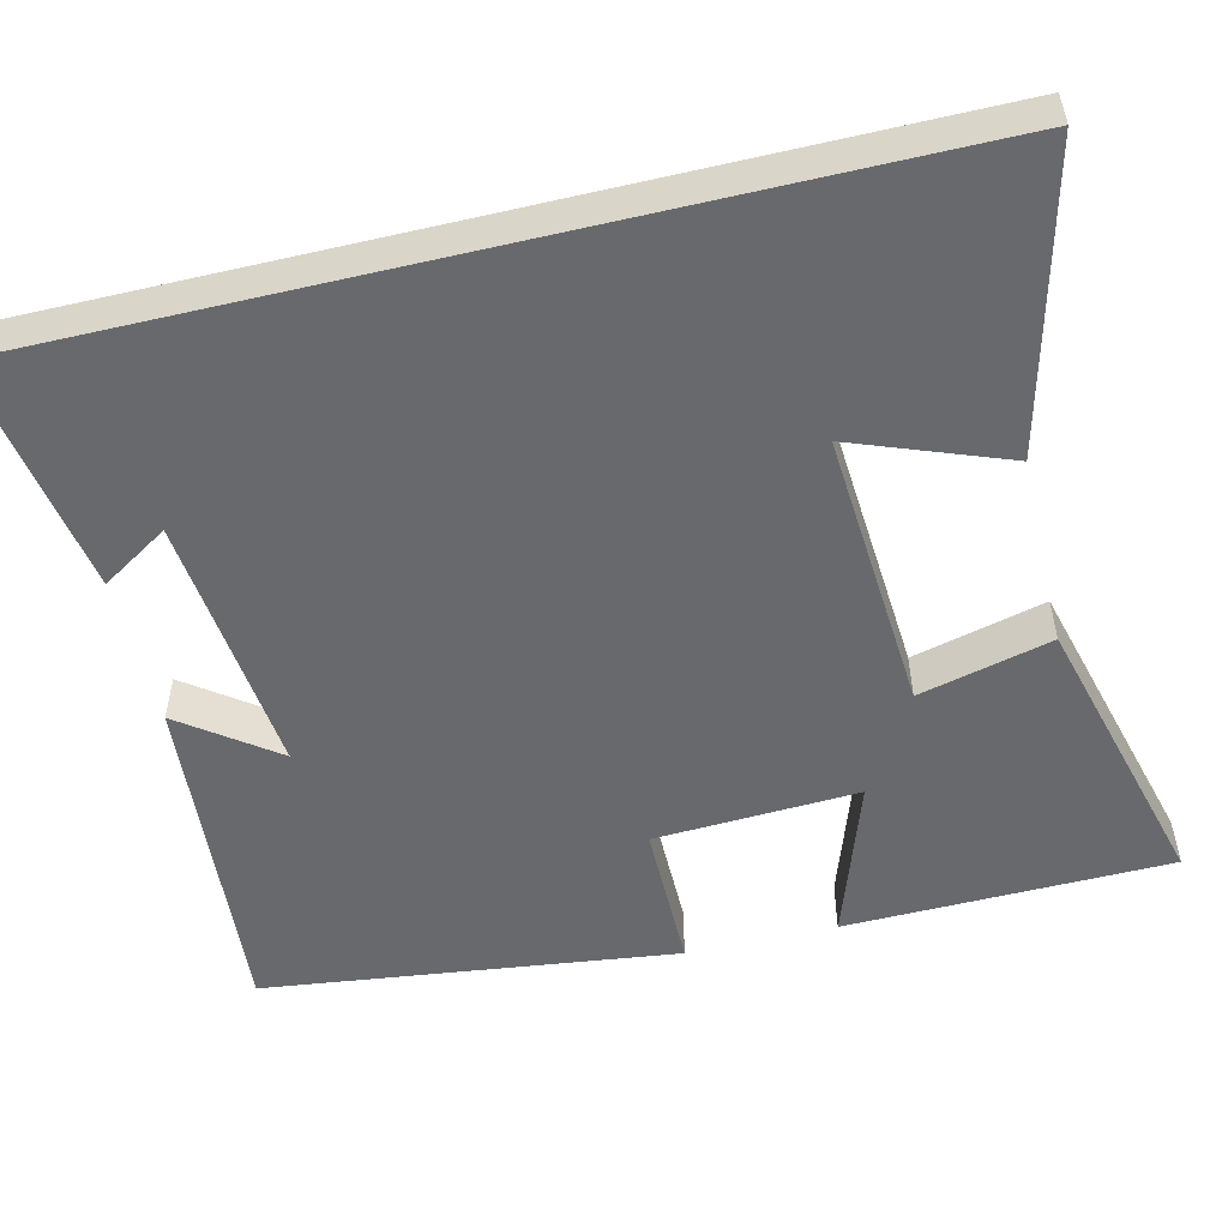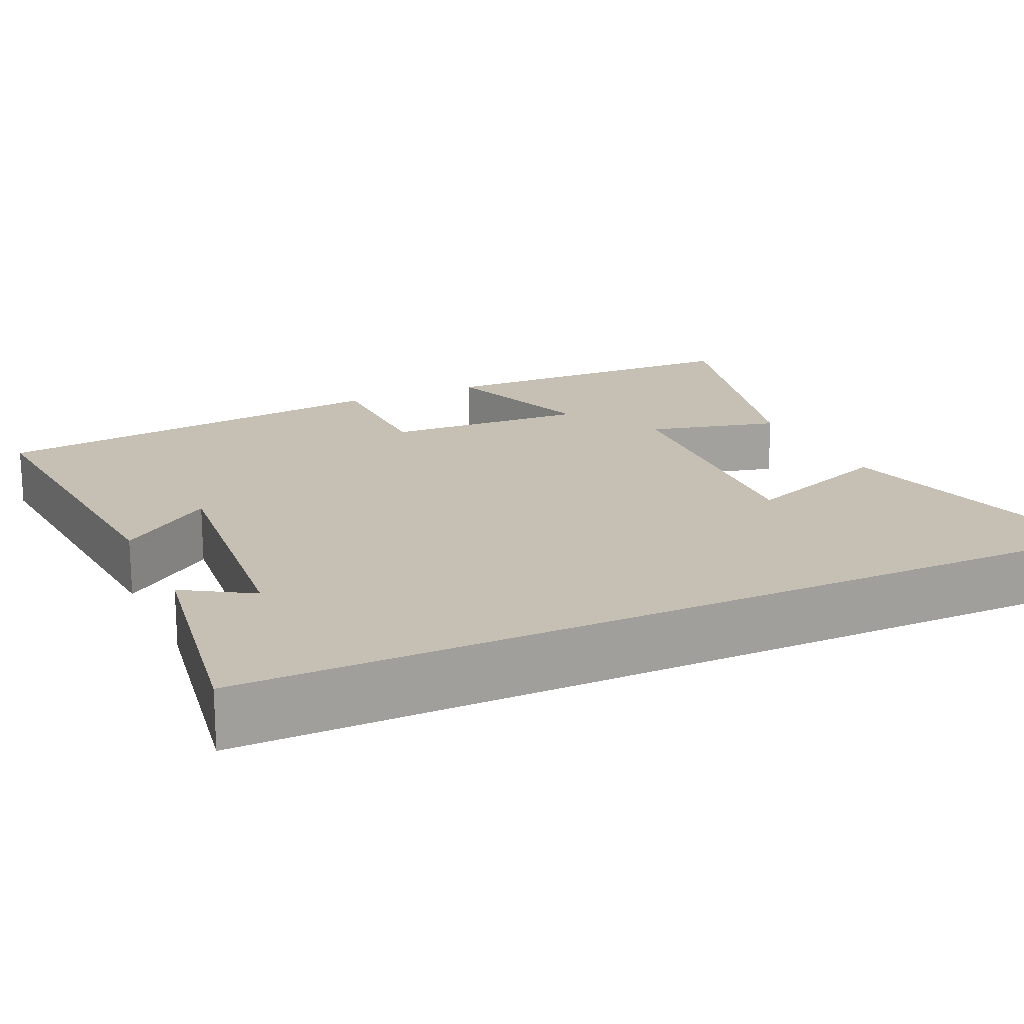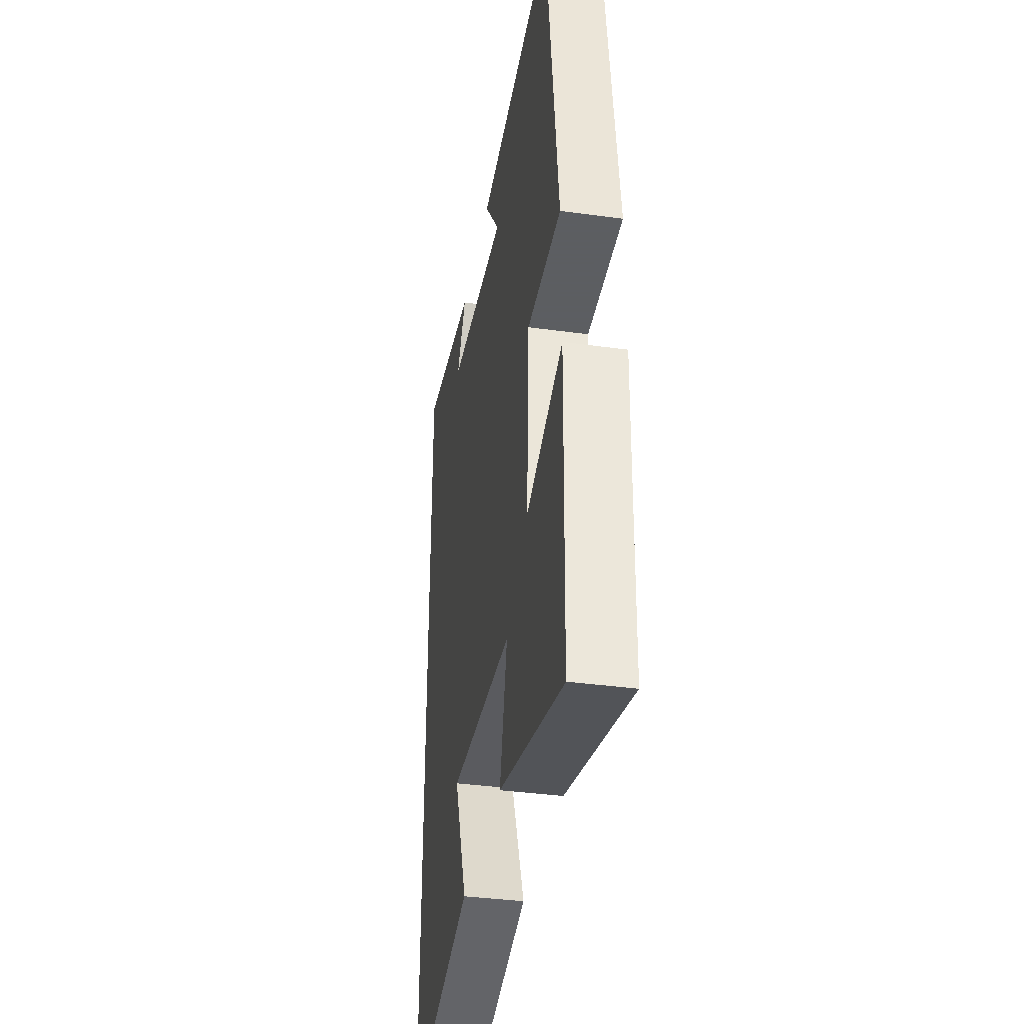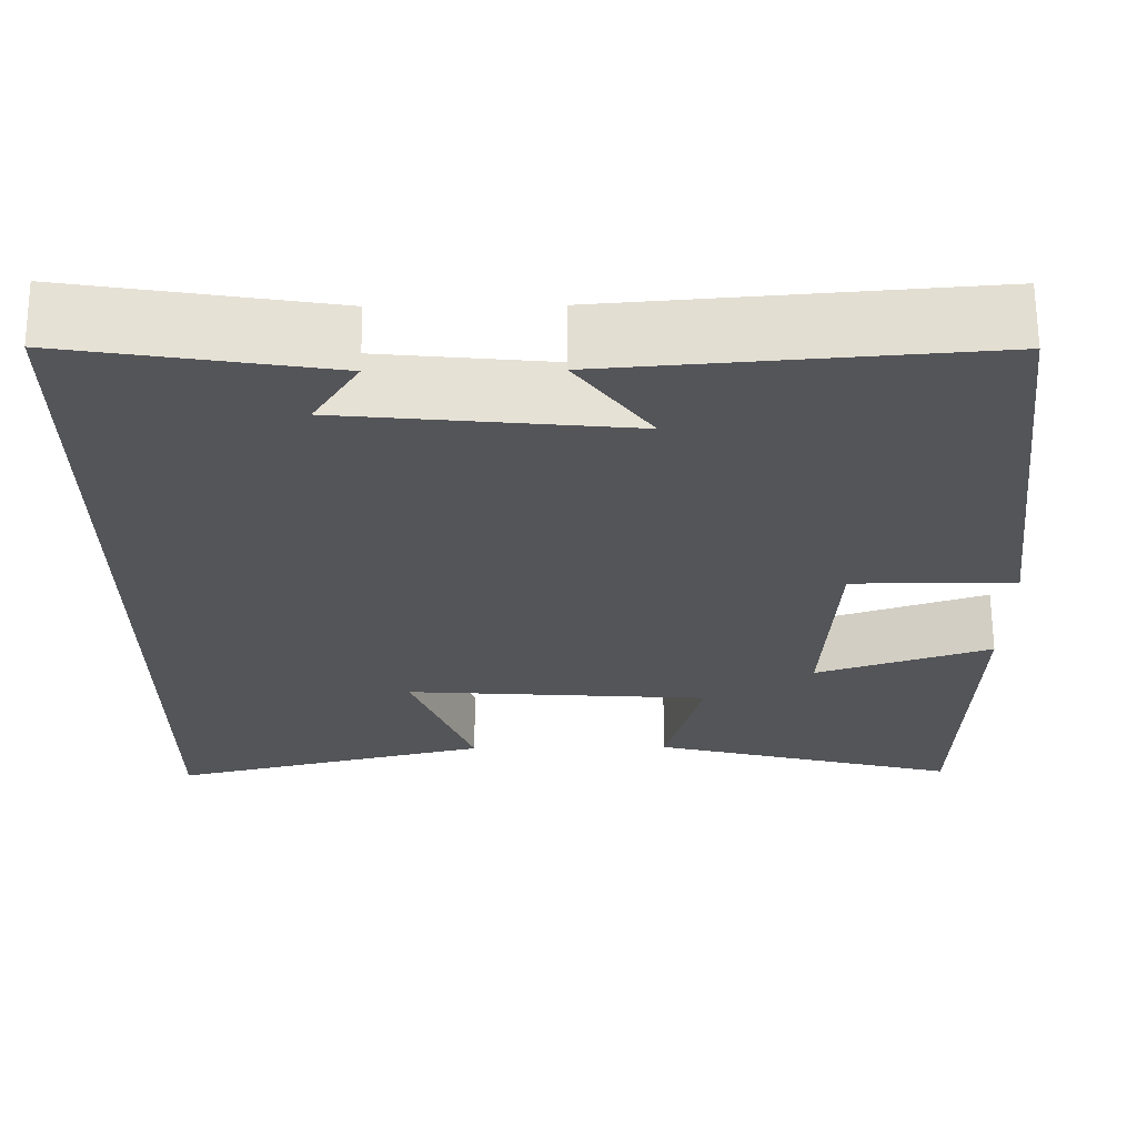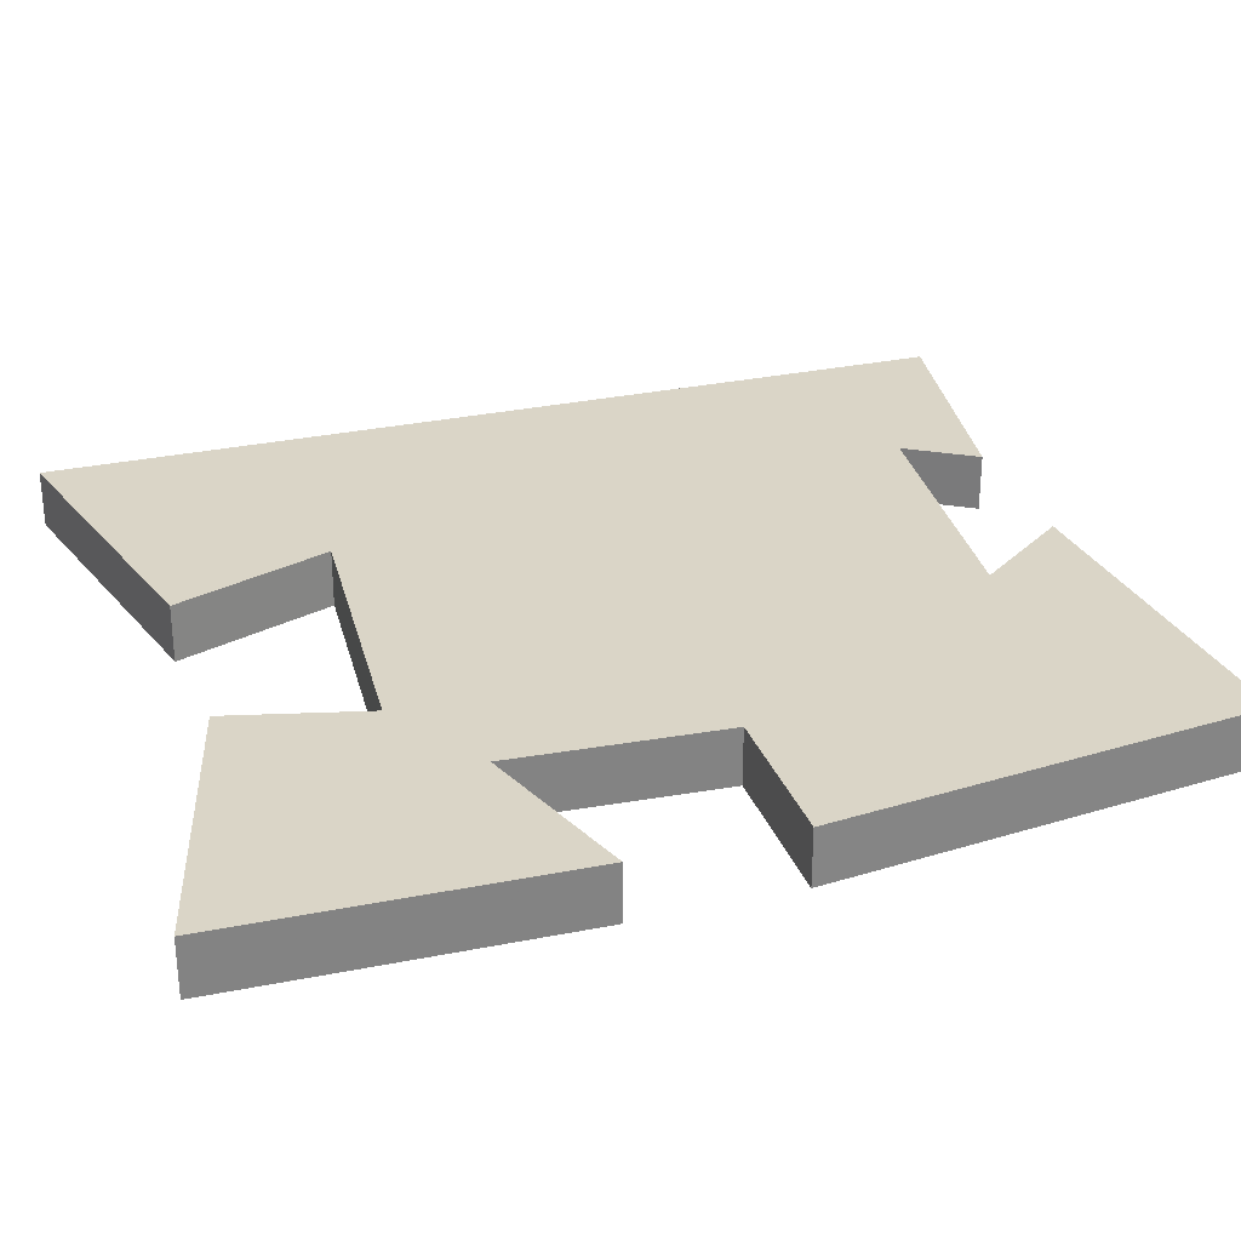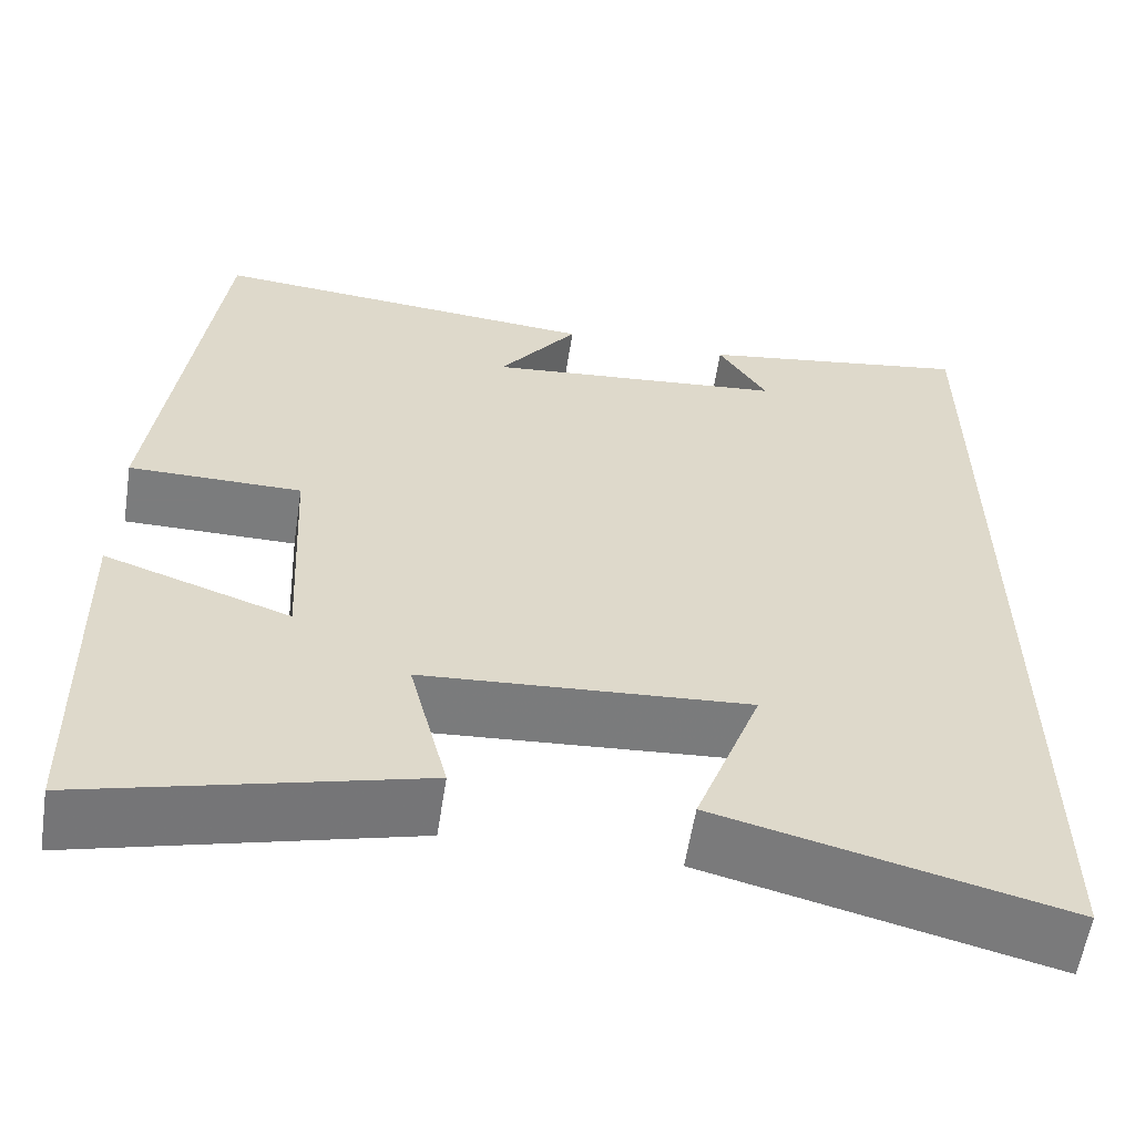
<metadata>
{"format":"obj","ext":"obj","renderer":"f3d","projection":"perspective","resolution":1024,"background":"white","views":[{"elev":-52.7,"azim":103.5,"up":"+Y"},{"elev":18.1,"azim":65.0,"up":"+Y"},{"elev":-37.4,"azim":-100.0,"up":"+Z"},{"elev":65.4,"azim":179.6,"up":"+Z"},{"elev":29.0,"azim":-107.8,"up":"+Y"},{"elev":-58.7,"azim":-8.8,"up":"+Z"}]}
</metadata>
<code>
v 0.5 0.07 0.55
v 0.5 0.07 -0.594
v 0.121 0.07 -0.5
v 0.194 0.07 -0.305
v -0.166 0.07 -0.331
v -0.123 0.07 -0.5
v -0.49 0.07 -0.597
v -0.5 0.07 -0.182
v -0.294 0.07 -0.252
v -0.308 0.07 0.008
v -0.5 0.07 0.008
v -0.436 0.07 0.535
v 0.001 0.07 0.5
v -0.087 0.07 0.38
v 0.249 0.07 0.414
v 0.195 0.07 0.5
v 0.5 0 0.55
v 0.5 0 -0.594
v 0.121 0 -0.5
v 0.194 0 -0.305
v -0.166 0 -0.331
v -0.123 0 -0.5
v -0.49 0 -0.597
v -0.5 0 -0.182
v -0.294 0 -0.252
v -0.308 0 0.008
v -0.5 0 0.008
v -0.436 0 0.535
v 0.001 0 0.5
v -0.087 0 0.38
v 0.249 0 0.414
v 0.195 0 0.5
f 15 16 1
f 11 12 13 14
f 10 11 14 15
f 9 10 15 1
f 5 6 7 8
f 5 8 9
f 4 5 9 1
f 2 3 4
f 1 2 4
f 17 32 31
f 30 29 28 27
f 31 30 27 26
f 17 31 26 25
f 24 23 22 21
f 25 24 21
f 17 25 21 20
f 20 19 18
f 20 18 17
f 1 17 18 2
f 2 18 19 3
f 3 19 20 4
f 4 20 21 5
f 5 21 22 6
f 6 22 23 7
f 7 23 24 8
f 8 24 25 9
f 9 25 26 10
f 10 26 27 11
f 11 27 28 12
f 12 28 29 13
f 13 29 30 14
f 14 30 31 15
f 15 31 32 16
f 16 32 17 1

</code>
